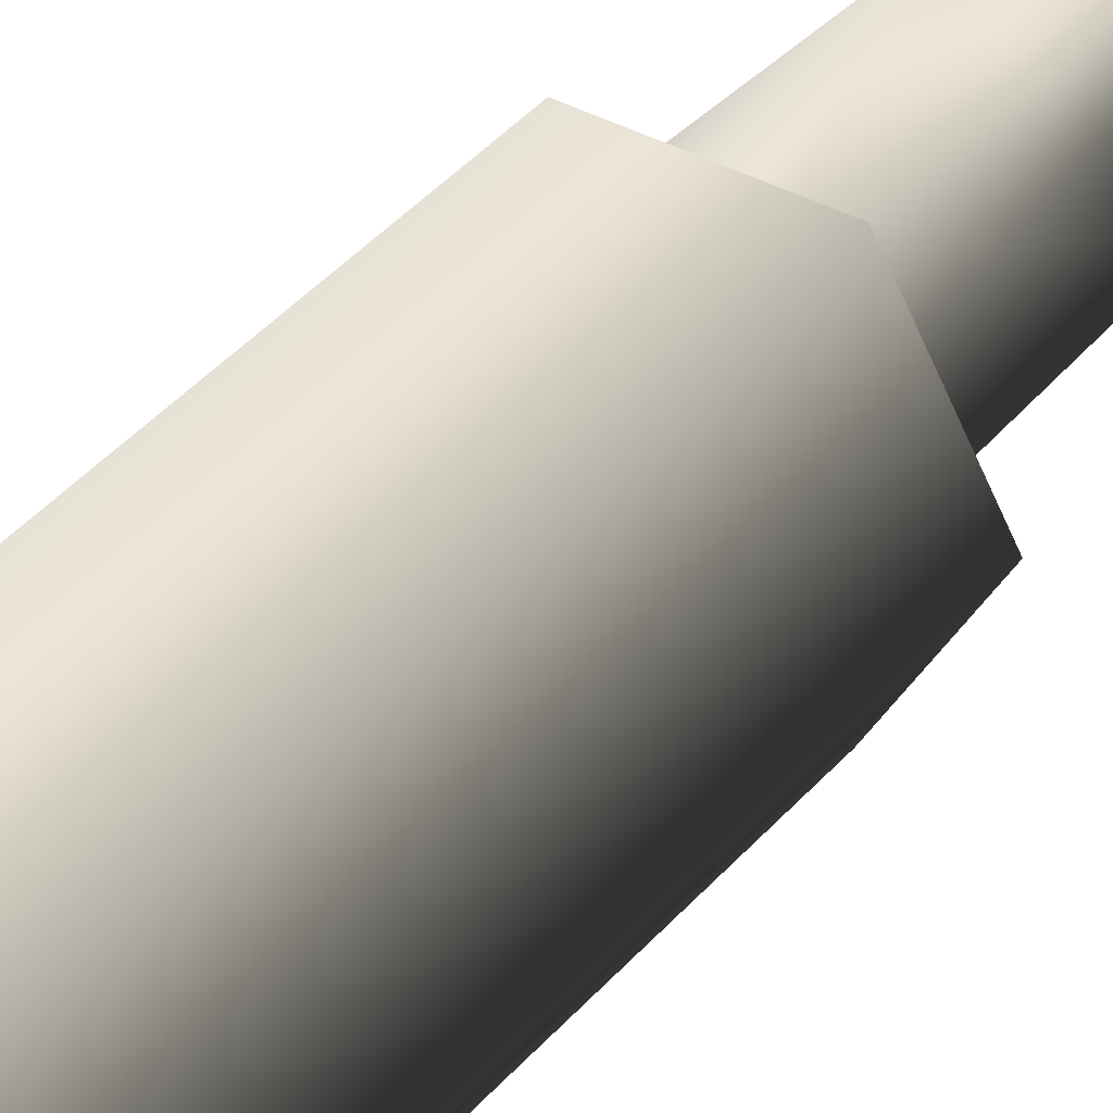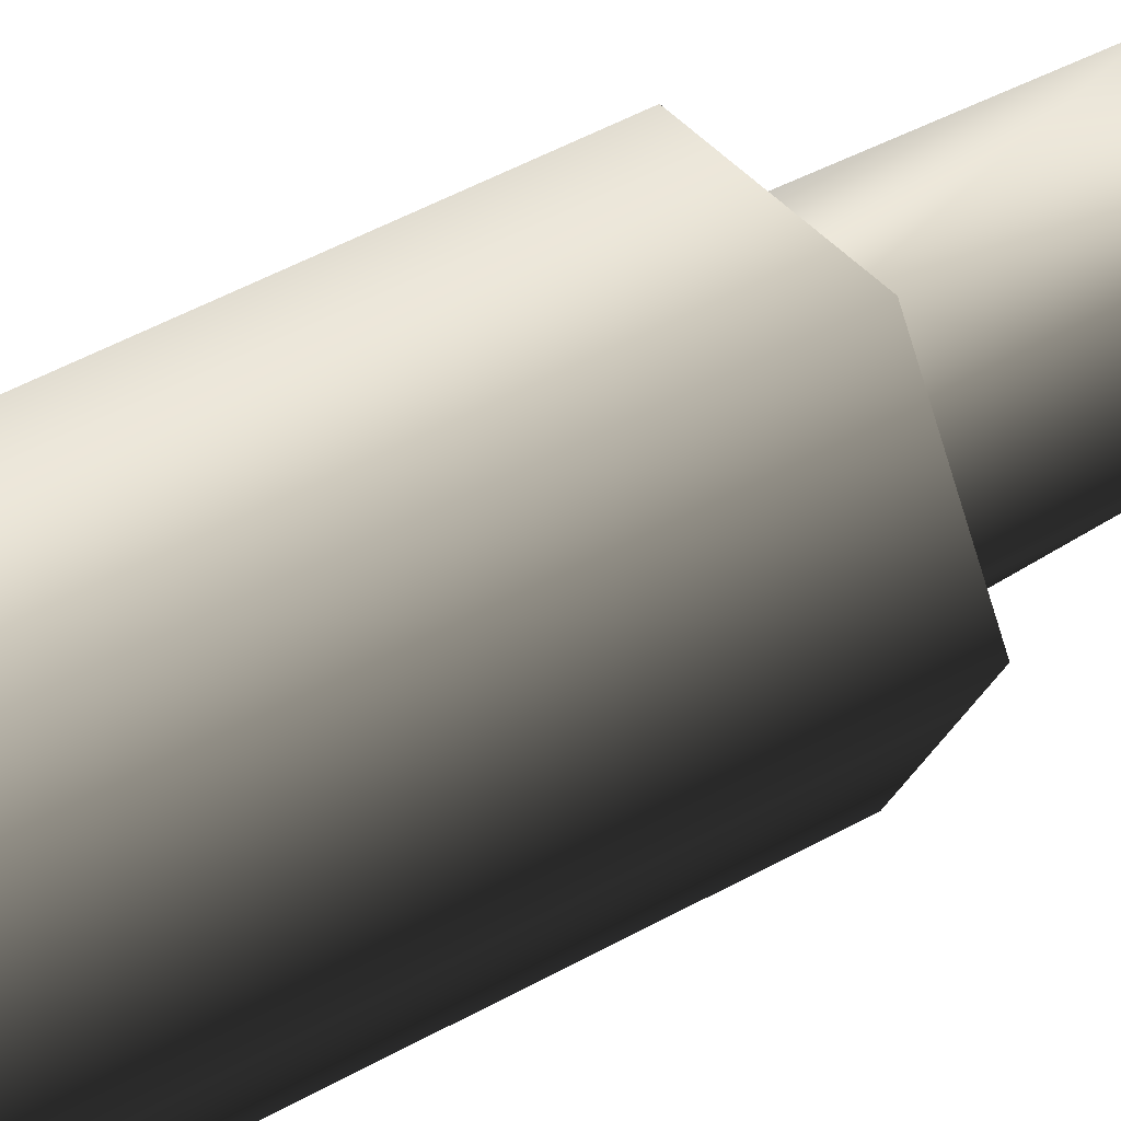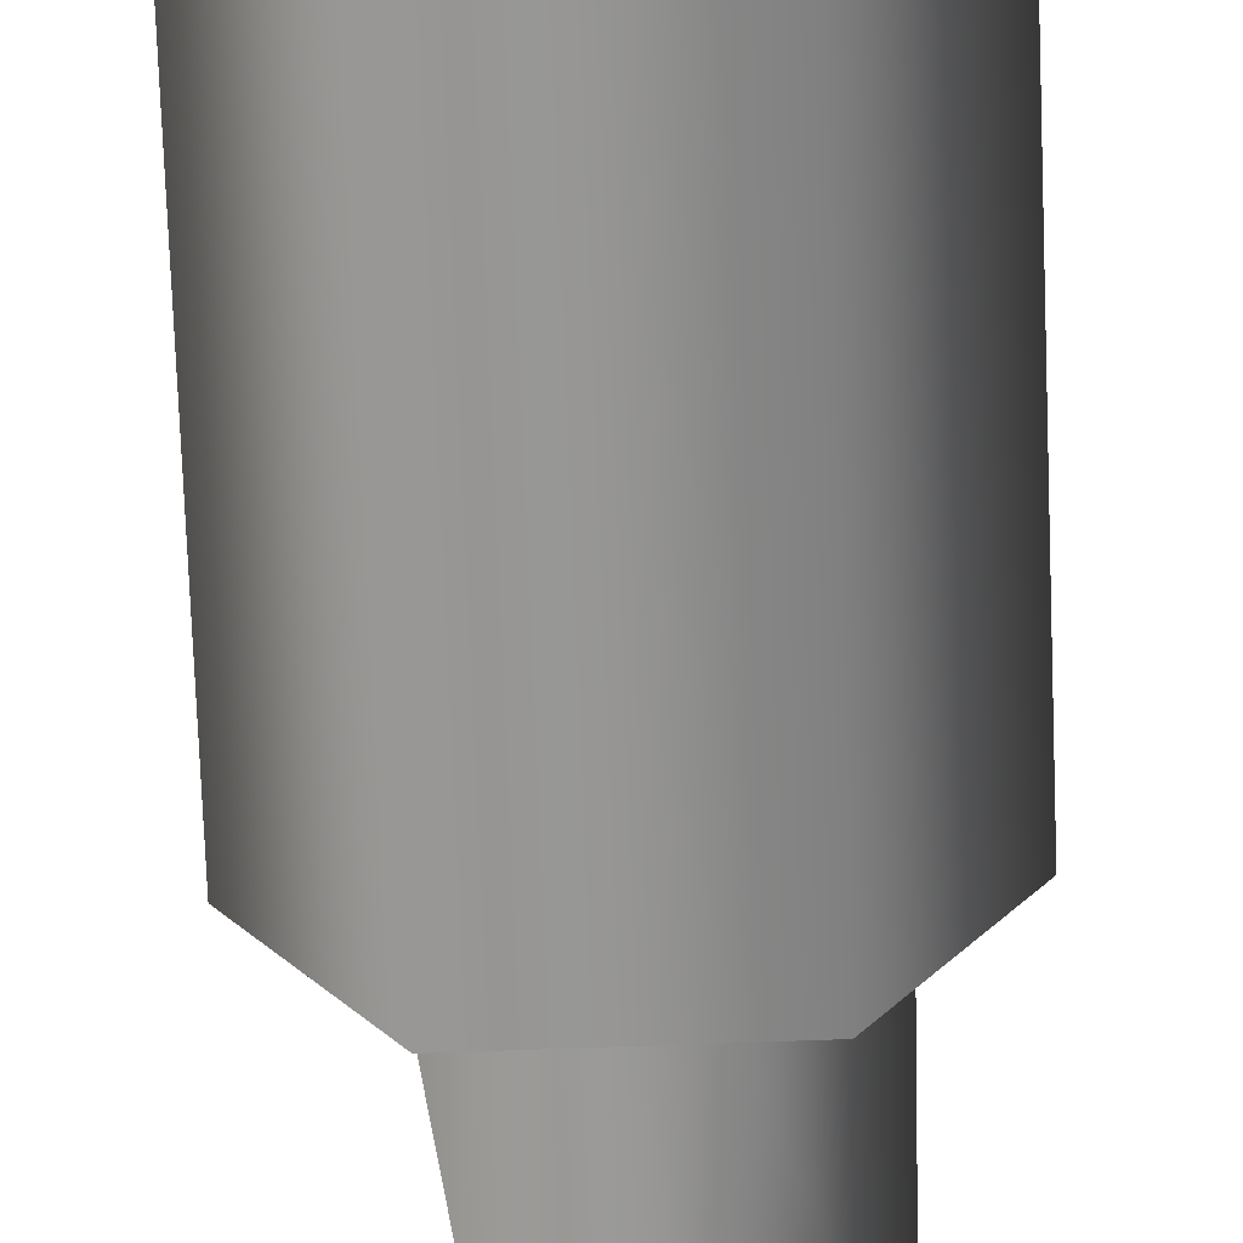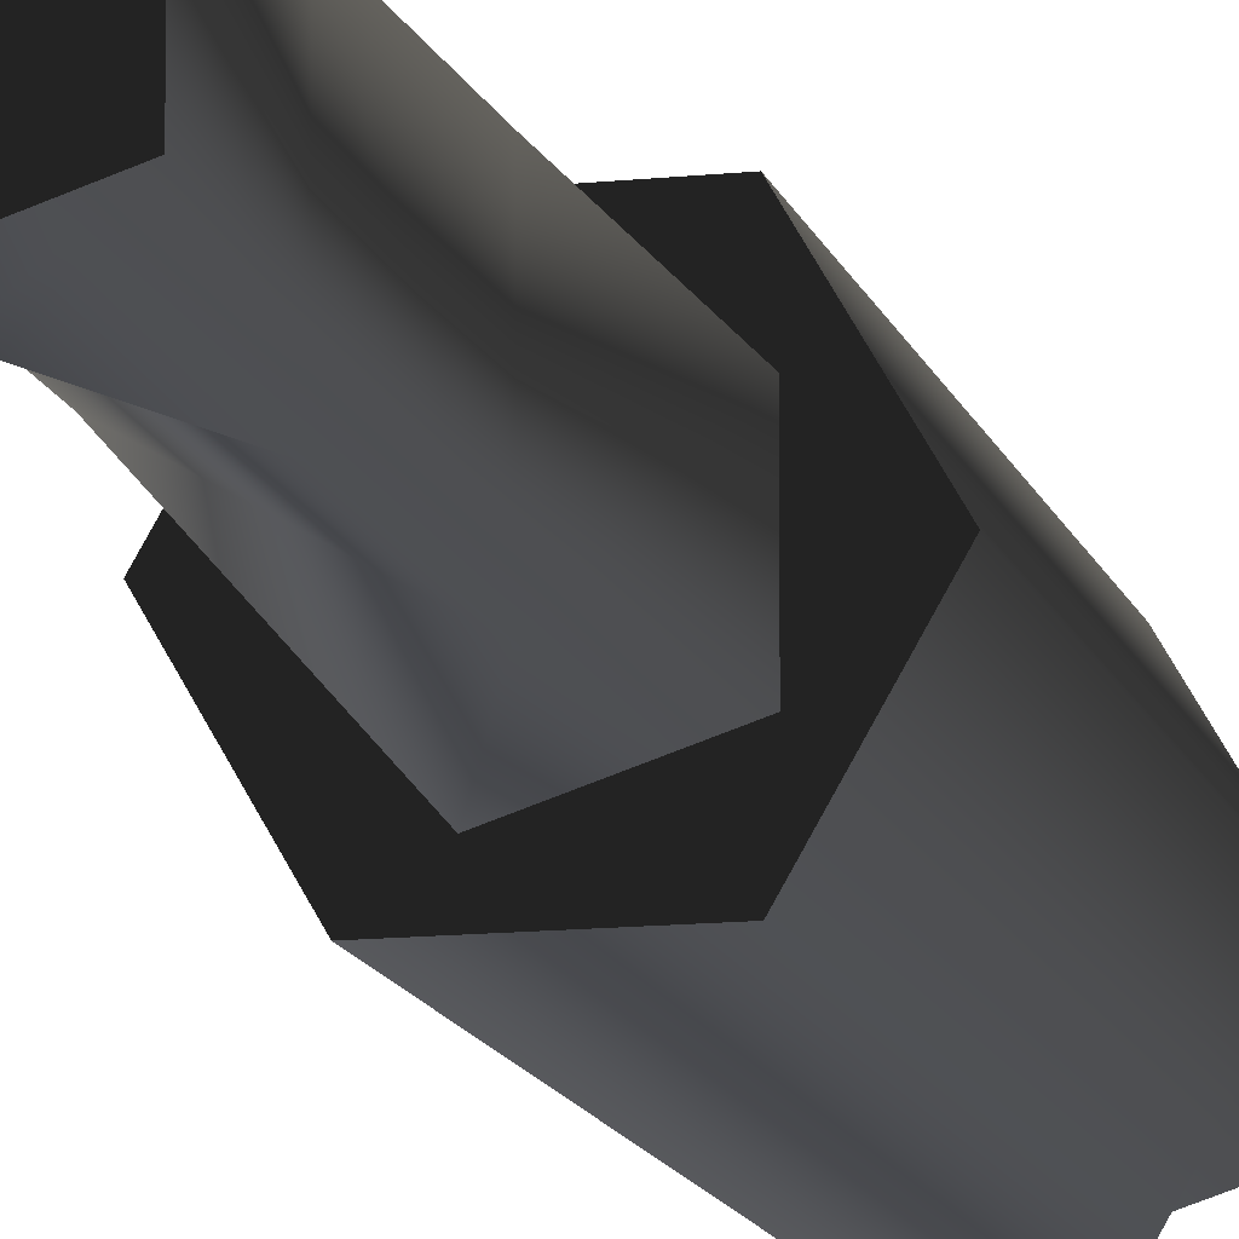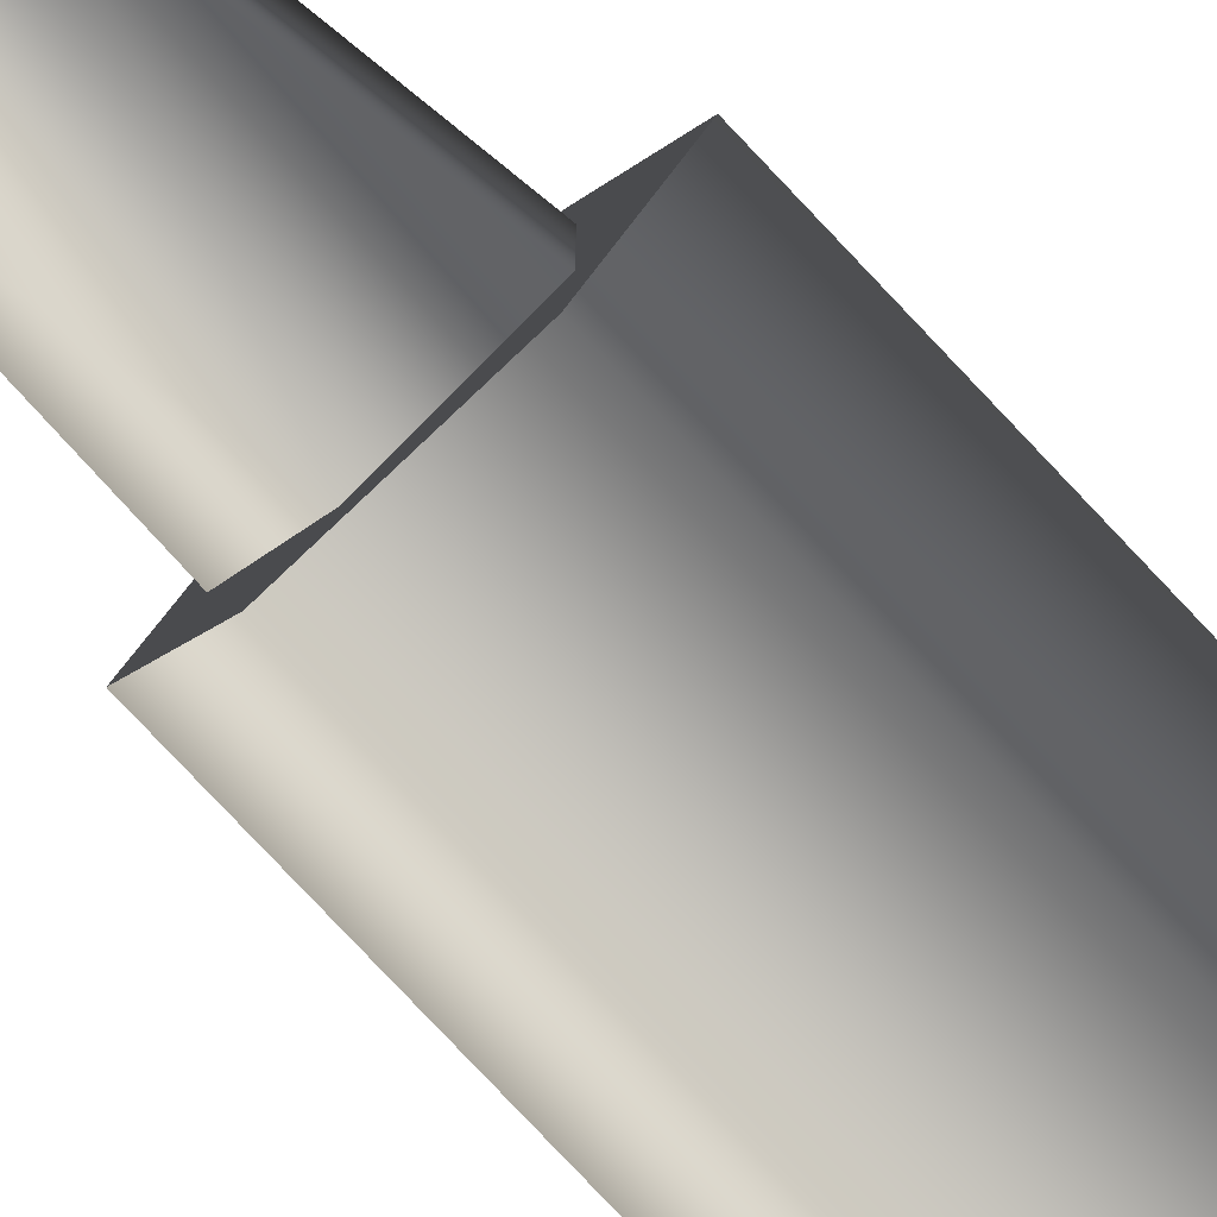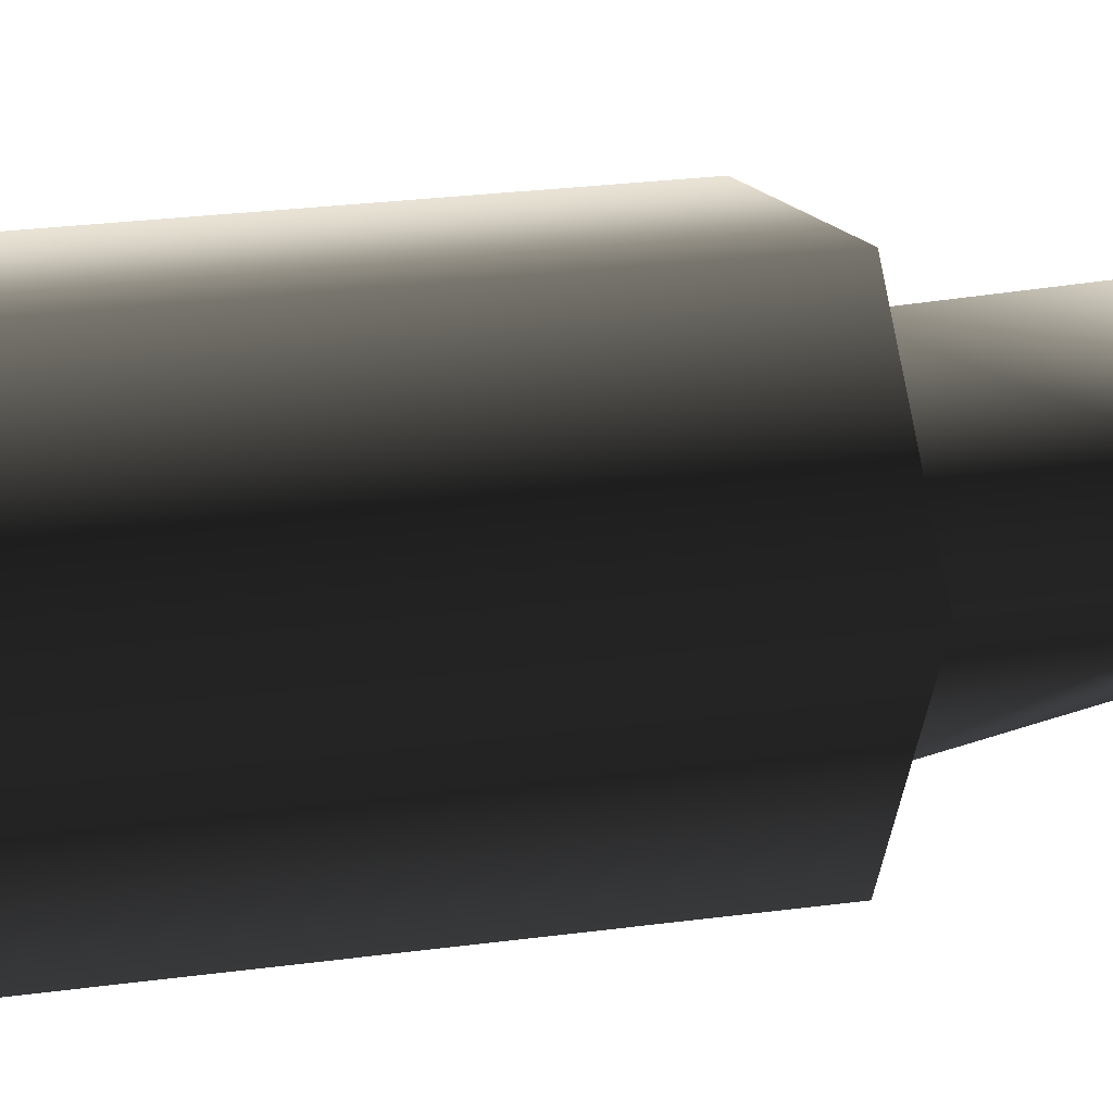
<metadata>
{"format":"obj","ext":"obj","renderer":"f3d","projection":"perspective","resolution":1024,"background":"white","views":[{"elev":37.6,"azim":-145.3,"up":"+Y"},{"elev":39.9,"azim":-126.2,"up":"+Y"},{"elev":-67.4,"azim":-177.9,"up":"+Y"},{"elev":-12.8,"azim":13.9,"up":"+Y"},{"elev":-79.6,"azim":43.4,"up":"+Y"},{"elev":14.0,"azim":-111.2,"up":"+Y"}]}
</metadata>
<code>
g Face_1
v 0.1 -0.1868 -0.141
v 0.1017 -0.1844 -0.141
v 0.1045 -0.1853 -0.141
v 0.1045 -0.1883 -0.141
v 0.1017 -0.1892 -0.141
f 3 1 2
f 3 4 5
f 3 5 1
g Face_2
v 0.1007 -0.1868 -0.1095
v 0.102 -0.1851 -0.1095
v 0.1039 -0.1858 -0.1095
v 0.1039 -0.1878 -0.1095
v 0.102 -0.1885 -0.1095
f 7 9 8
f 7 10 9
f 7 6 10
g Face_3
v 0.1005 -0.1868 -0.1232
v 0.1019 -0.1849 -0.1232
v 0.1041 -0.1856 -0.1232
v 0.1041 -0.188 -0.1232
v 0.1019 -0.1887 -0.1232
v 0.1005 -0.1868 -0.1232
v 0.1007 -0.1868 -0.1095
v 0.1007 -0.1868 -0.1141
v 0.1006 -0.1868 -0.1186
v 0.102 -0.1851 -0.1095
v 0.1039 -0.1858 -0.1095
v 0.1039 -0.1878 -0.1095
v 0.102 -0.1885 -0.1095
v 0.1007 -0.1868 -0.1095
v 0.1007 -0.1868 -0.1141
v 0.1006 -0.1868 -0.1186
v 0.1029 -0.1885 -0.1098
v 0.1026 -0.1886 -0.1107
v 0.102 -0.1885 -0.1101
v 0.1029 -0.1851 -0.1098
v 0.102 -0.1851 -0.1101
v 0.1026 -0.185 -0.1107
v 0.1034 -0.1852 -0.1141
v 0.1034 -0.1884 -0.1141
v 0.1035 -0.1851 -0.1186
v 0.1035 -0.1885 -0.1186
f 31 17 20
f 30 31 20
f 18 31 32
f 18 17 31
f 21 32 30
f 21 30 20
f 23 27 22
f 28 22 27
f 29 27 23
f 24 29 23
f 12 11 19
f 25 28 29
f 25 29 24
f 16 15 26
f 33 32 21
f 33 18 32
f 34 21 22
f 34 33 21
f 34 22 28
f 34 28 25
f 35 13 12
f 35 19 18
f 35 12 19
f 35 18 33
f 36 14 13
f 36 15 14
f 36 25 26
f 36 34 25
f 36 33 34
f 36 13 35
f 36 35 33
f 36 26 15
g Face_4
v 0.0995 -0.1868 -0.1232
v 0.101 -0.1842 -0.1232
v 0.104 -0.1842 -0.1232
v 0.1055 -0.1868 -0.1232
v 0.104 -0.1894 -0.1232
v 0.101 -0.1894 -0.1232
v 0.1005 -0.1868 -0.1232
v 0.1019 -0.1849 -0.1232
v 0.1041 -0.1856 -0.1232
v 0.1041 -0.188 -0.1232
v 0.1019 -0.1887 -0.1232
f 46 41 40
f 47 41 46
f 42 41 47
f 45 46 40
f 39 45 40
f 43 42 47
f 44 45 39
f 37 42 43
f 38 43 44
f 38 37 43
f 38 44 39
g Face_5
v 0.0995 -0.1868 -0.1375
v 0.101 -0.1842 -0.1375
v 0.104 -0.1842 -0.1375
v 0.1055 -0.1868 -0.1375
v 0.104 -0.1894 -0.1375
v 0.101 -0.1894 -0.1375
v 0.0995 -0.1868 -0.1375
v 0.0995 -0.1868 -0.1232
v 0.101 -0.1842 -0.1232
v 0.104 -0.1842 -0.1232
v 0.1055 -0.1868 -0.1232
v 0.104 -0.1894 -0.1232
v 0.101 -0.1894 -0.1232
v 0.0995 -0.1868 -0.1232
f 49 48 55
f 49 55 56
f 50 56 57
f 50 49 56
f 51 57 58
f 51 50 57
f 52 58 59
f 52 51 58
f 53 59 60
f 53 52 59
f 54 60 61
f 54 53 60
g Face_6
v 0.0995 -0.1868 -0.1375
v 0.101 -0.1842 -0.1375
v 0.104 -0.1842 -0.1375
v 0.1055 -0.1868 -0.1375
v 0.104 -0.1894 -0.1375
v 0.101 -0.1894 -0.1375
v 0.1 -0.1868 -0.1375
v 0.1017 -0.1844 -0.1375
v 0.1045 -0.1853 -0.1375
v 0.1045 -0.1883 -0.1375
v 0.1017 -0.1892 -0.1375
f 68 67 62
f 68 72 67
f 66 67 72
f 71 66 72
f 63 68 62
f 69 68 63
f 70 65 71
f 64 70 69
f 64 65 70
f 64 69 63
f 66 71 65
g Face_7
v 0.1 -0.1868 -0.141
v 0.1017 -0.1844 -0.141
v 0.1045 -0.1853 -0.141
v 0.1045 -0.1883 -0.141
v 0.1017 -0.1892 -0.141
v 0.1 -0.1868 -0.141
v 0.1 -0.1868 -0.1375
v 0.1017 -0.1844 -0.1375
v 0.1045 -0.1853 -0.1375
v 0.1045 -0.1883 -0.1375
v 0.1017 -0.1892 -0.1375
v 0.1 -0.1868 -0.1375
f 74 73 79
f 74 79 80
f 75 80 81
f 75 74 80
f 76 81 82
f 76 75 81
f 77 82 83
f 77 76 82
f 78 83 84
f 78 77 83
g Face_8
v 0.1029 -0.1851 -0.1098
v 0.102 -0.1851 -0.1101
v 0.1026 -0.185 -0.1107
v 0.1029 -0.1851 -0.1098
v 0.1029 -0.1885 -0.1098
v 0.1026 -0.1886 -0.1107
v 0.102 -0.1885 -0.1101
v 0.1029 -0.1885 -0.1098
f 88 90 89
f 87 91 90
f 87 90 88
f 86 92 91
f 86 91 87
f 85 92 86

</code>
